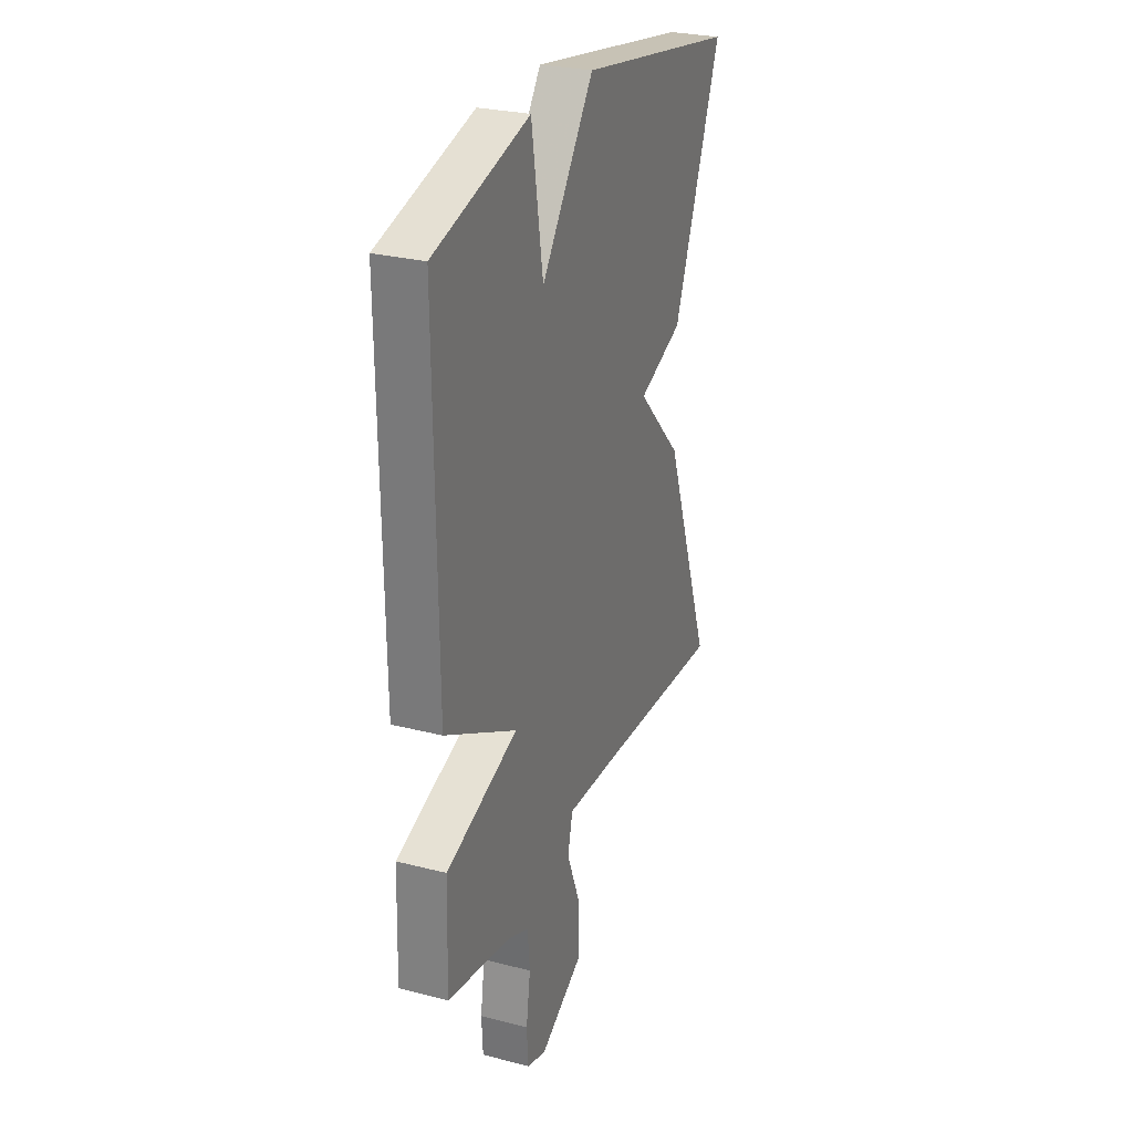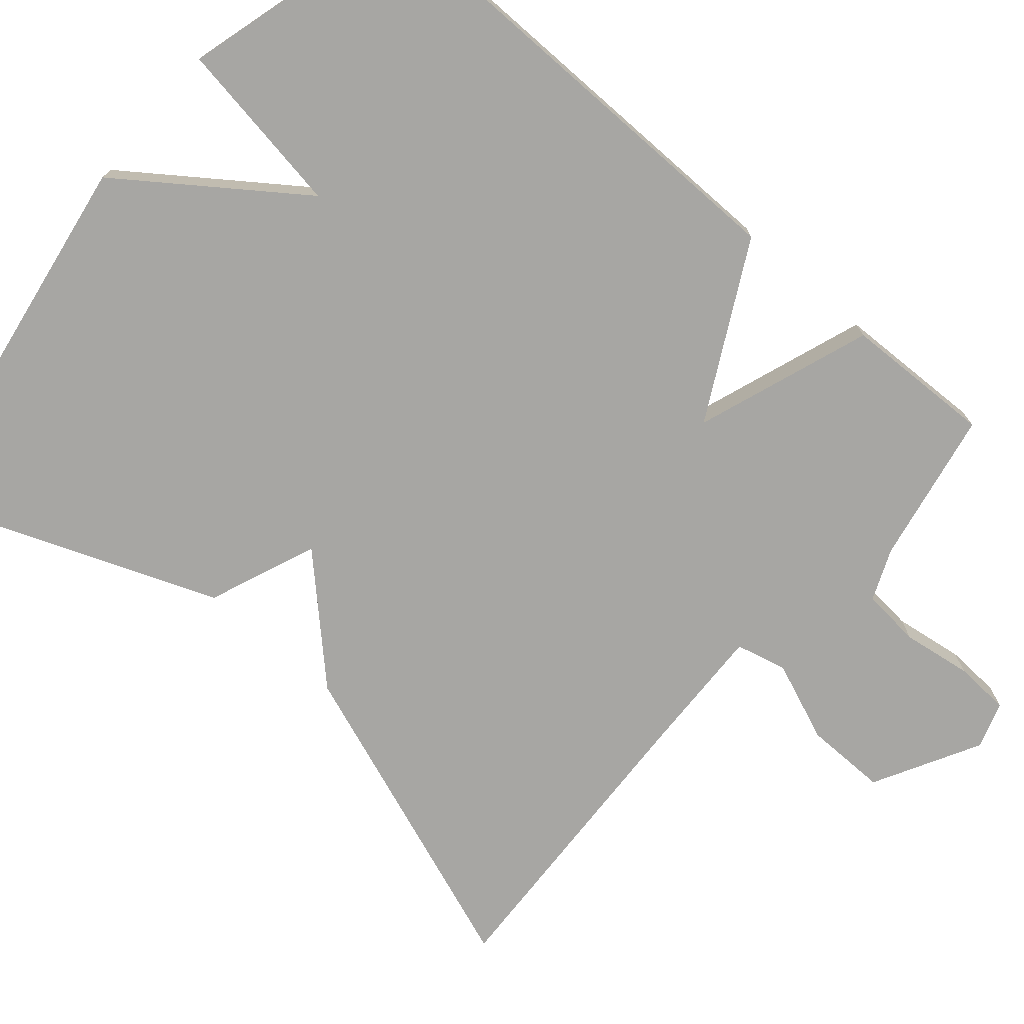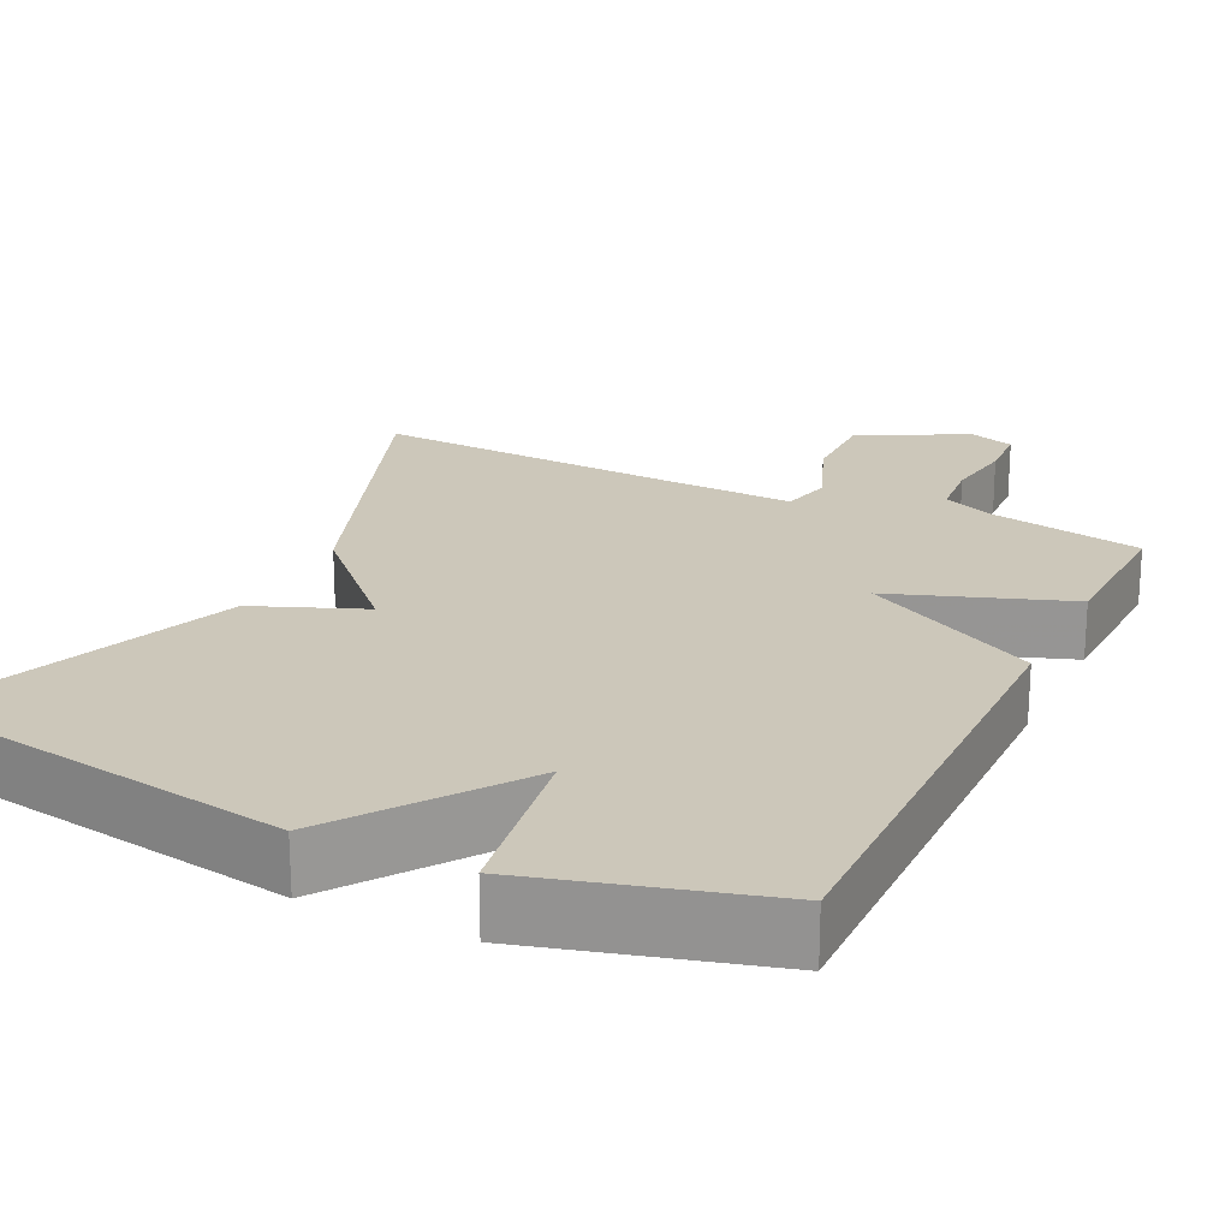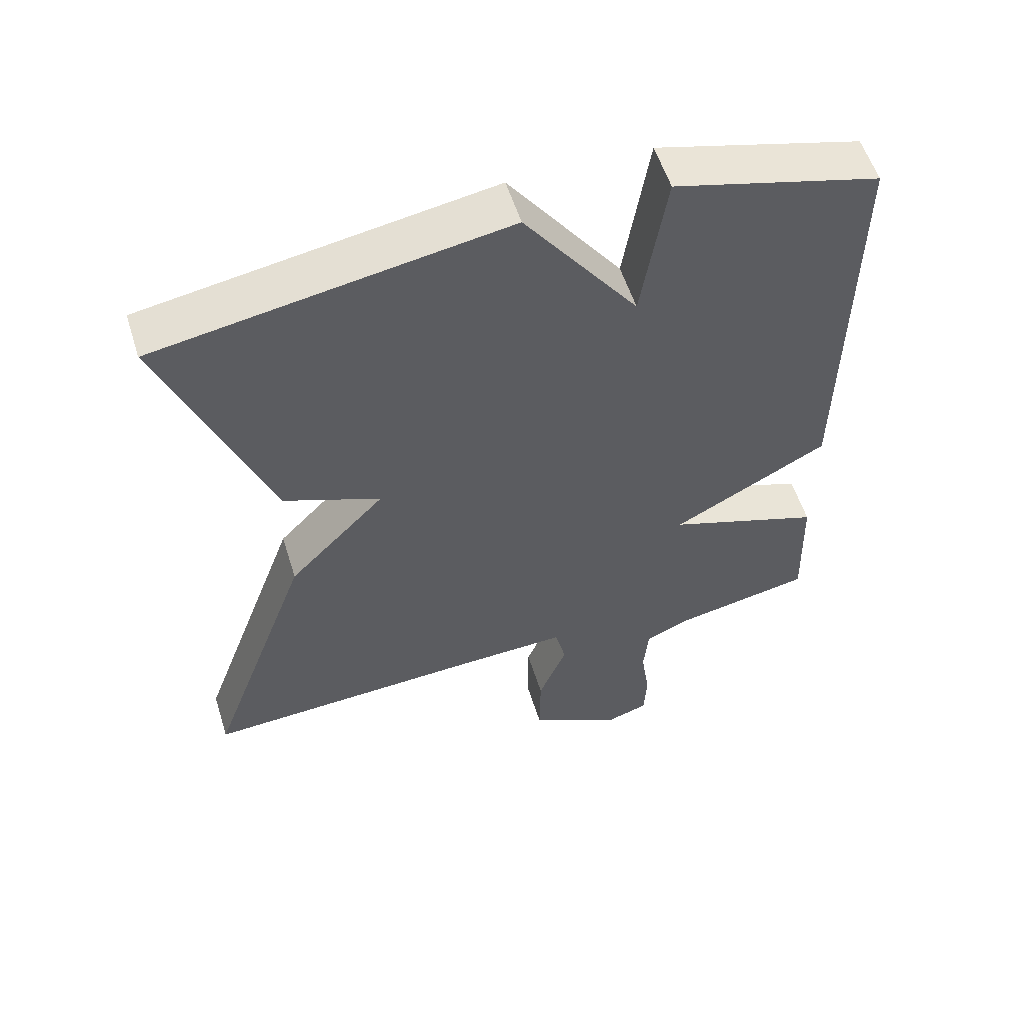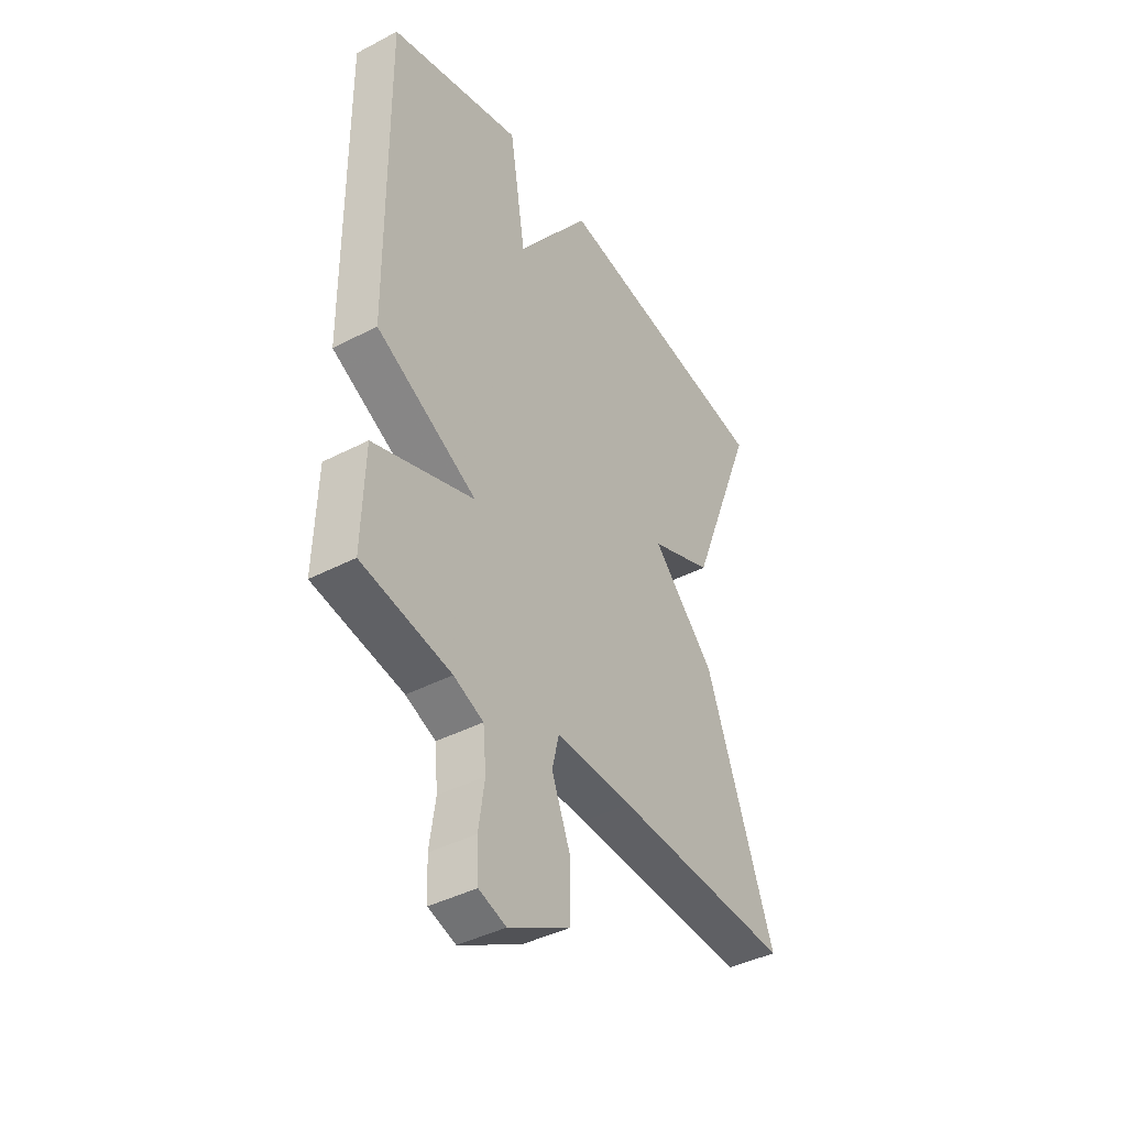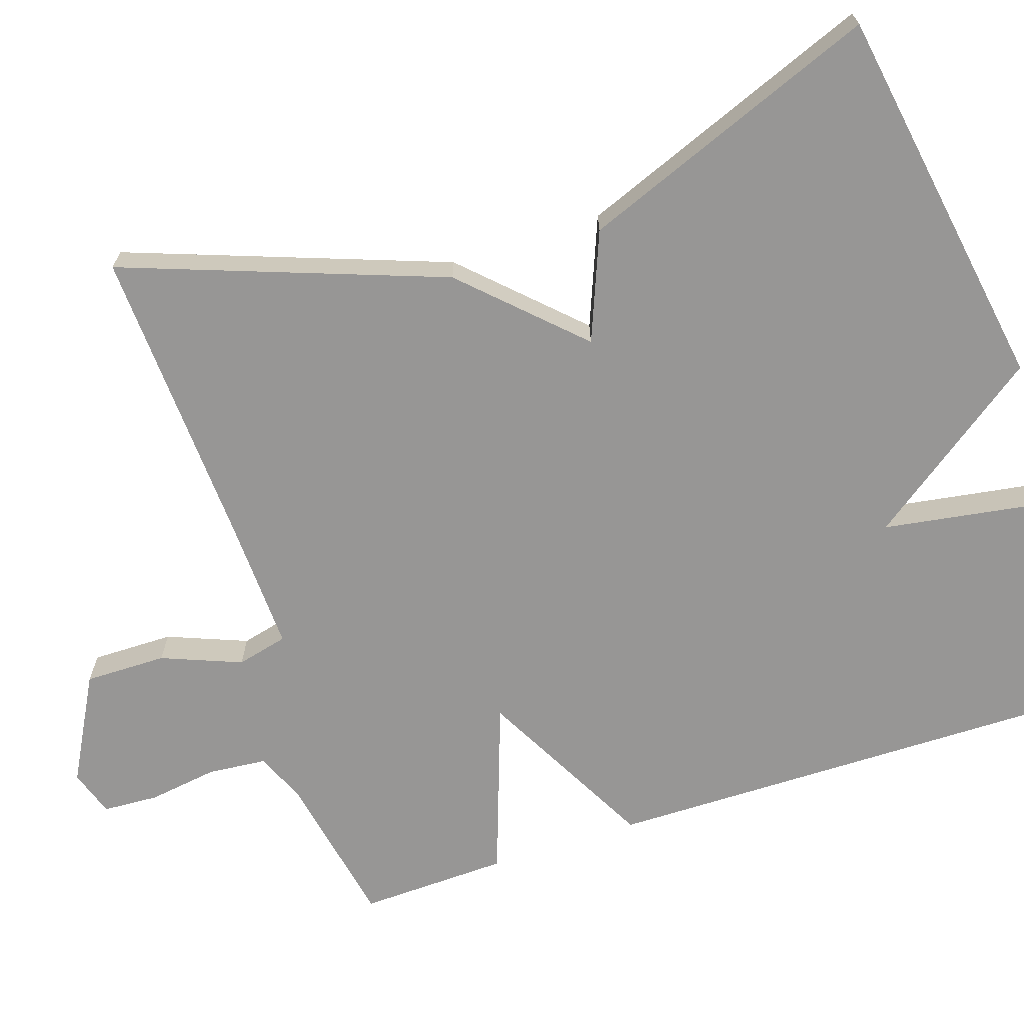
<metadata>
{"format":"obj","ext":"obj","renderer":"f3d","projection":"perspective","resolution":1024,"background":"white","views":[{"elev":27.3,"azim":111.6,"up":"+Z"},{"elev":-74.1,"azim":49.2,"up":"+Y"},{"elev":21.5,"azim":25.7,"up":"+Y"},{"elev":56.2,"azim":-17.4,"up":"+Z"},{"elev":-41.3,"azim":122.3,"up":"+Z"},{"elev":-68.0,"azim":-71.7,"up":"+Y"}]}
</metadata>
<code>
v 0.5 0.07 0.5
v 0.494 0.07 -0.107
v 0.268 0.07 -0.227
v 0.494 0.07 -0.307
v 0.5 0.07 -0.5
v 0.301 0.07 -0.538
v 0.235 0.07 -0.566
v 0.228 0.07 -0.642
v 0.241 0.07 -0.732
v 0.237 0.07 -0.804
v 0.177 0.07 -0.824
v 0.04 0.07 -0.75
v 0.041 0.07 -0.644
v 0.082 0.07 -0.541
v 0.066 0.07 -0.475
v -0.105 0.07 -0.481
v -0.5 0.07 -0.5
v -0.349 0.07 -0.087
v -0.209 0.07 0.057
v -0.349 0.07 0.113
v -0.5 0.07 0.5
v 0.002 0.07 0.582
v 0.166 0.07 0.355
v 0.202 0.07 0.582
v 0.5 0 0.5
v 0.494 0 -0.107
v 0.268 0 -0.227
v 0.494 0 -0.307
v 0.5 0 -0.5
v 0.301 0 -0.538
v 0.235 0 -0.566
v 0.228 0 -0.642
v 0.241 0 -0.732
v 0.237 0 -0.804
v 0.177 0 -0.824
v 0.04 0 -0.75
v 0.041 0 -0.644
v 0.082 0 -0.541
v 0.066 0 -0.475
v -0.105 0 -0.481
v -0.5 0 -0.5
v -0.349 0 -0.087
v -0.209 0 0.057
v -0.349 0 0.113
v -0.5 0 0.5
v 0.002 0 0.582
v 0.166 0 0.355
v 0.202 0 0.582
f 1 2 3
f 24 1 3
f 23 24 3
f 21 22 23
f 20 21 23
f 19 20 23
f 19 23 3
f 18 19 3
f 17 18 3
f 16 17 3
f 15 16 3 4
f 4 5 6
f 15 4 6
f 14 15 6
f 12 13 14
f 11 12 14
f 10 11 14
f 9 10 14
f 8 9 14
f 7 8 14
f 6 7 14
f 27 26 25
f 27 25 48
f 27 48 47
f 47 46 45
f 47 45 44
f 47 44 43
f 27 47 43
f 27 43 42
f 27 42 41
f 27 41 40
f 28 27 40 39
f 30 29 28
f 30 28 39
f 30 39 38
f 38 37 36
f 38 36 35
f 38 35 34
f 38 34 33
f 38 33 32
f 38 32 31
f 38 31 30
f 1 25 26 2
f 2 26 27 3
f 3 27 28 4
f 4 28 29 5
f 5 29 30 6
f 6 30 31 7
f 7 31 32 8
f 8 32 33 9
f 9 33 34 10
f 10 34 35 11
f 11 35 36 12
f 12 36 37 13
f 13 37 38 14
f 14 38 39 15
f 15 39 40 16
f 16 40 41 17
f 17 41 42 18
f 18 42 43 19
f 19 43 44 20
f 20 44 45 21
f 21 45 46 22
f 22 46 47 23
f 23 47 48 24
f 24 48 25 1

</code>
